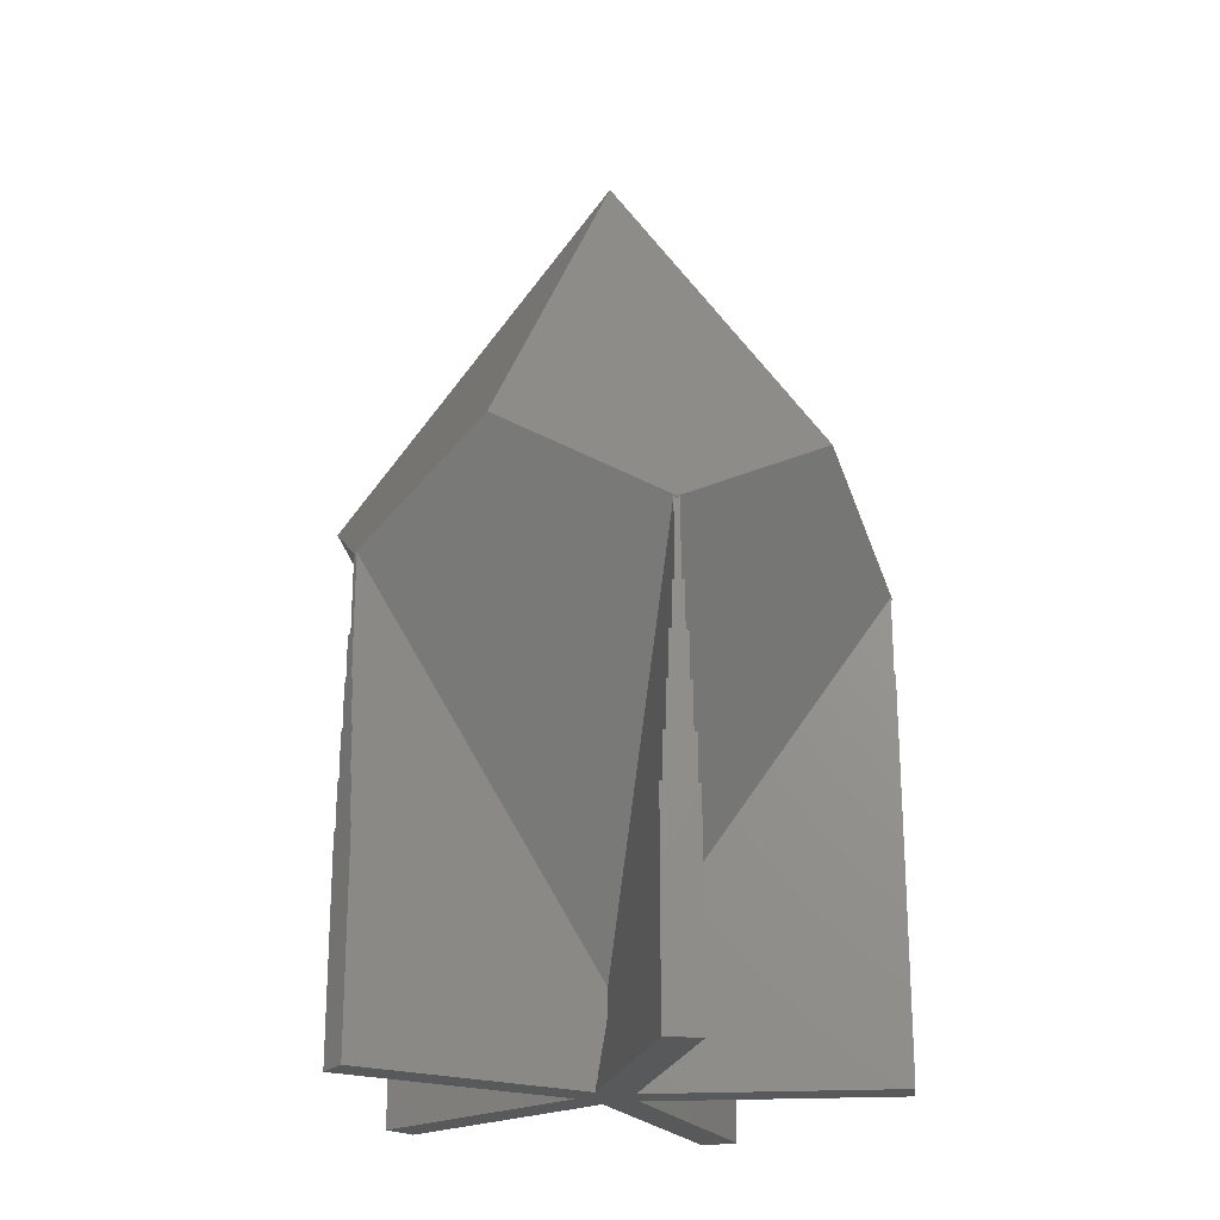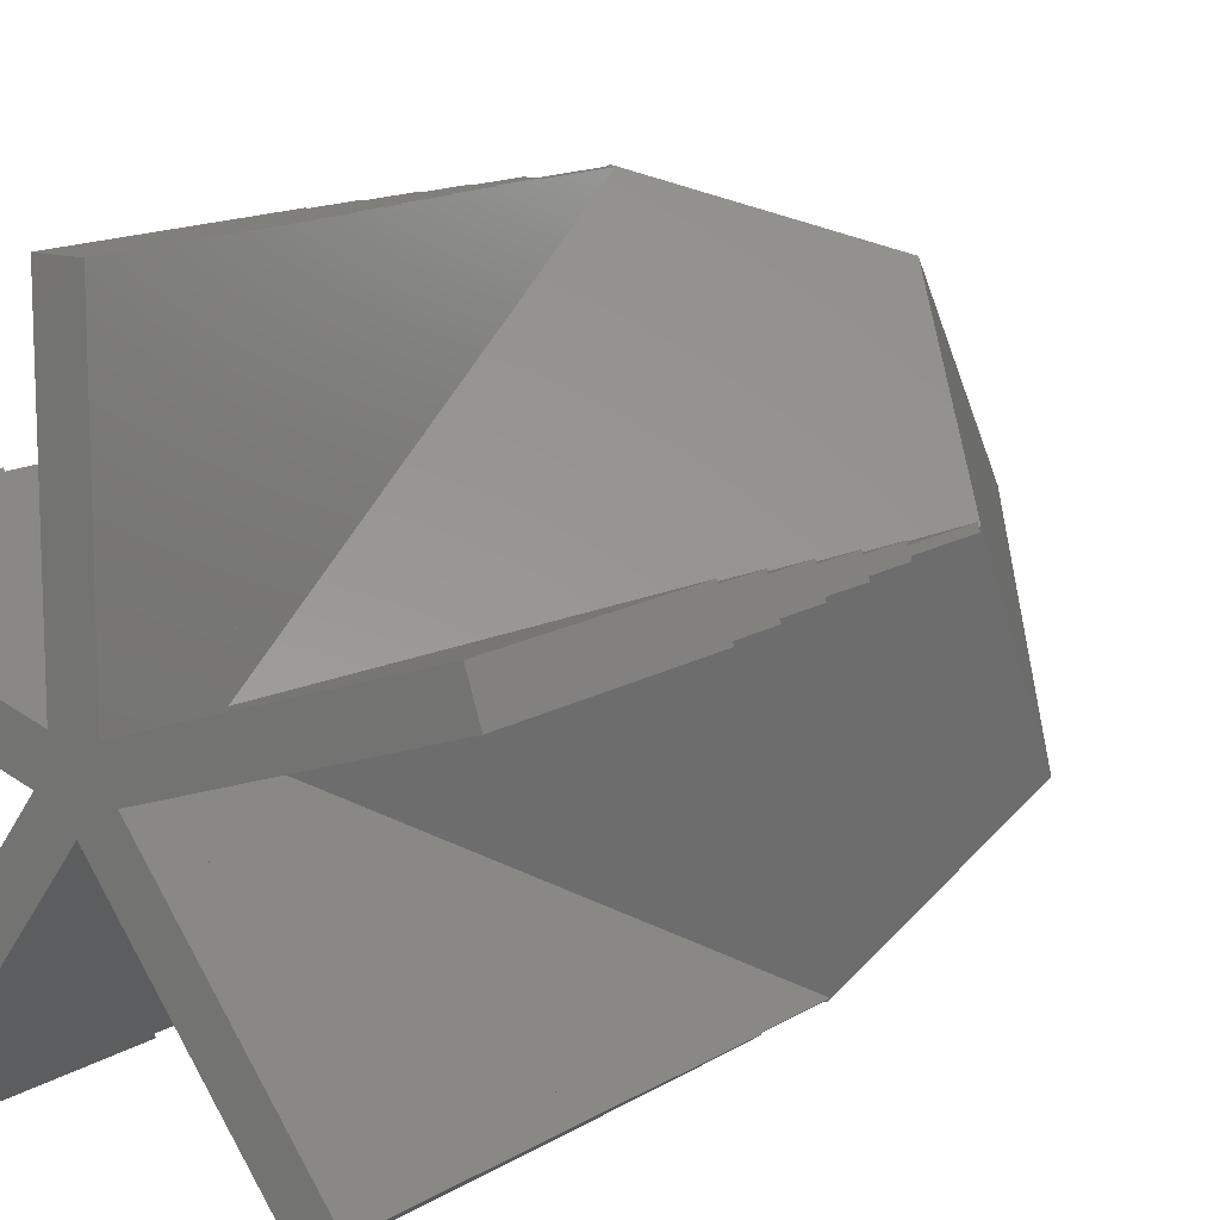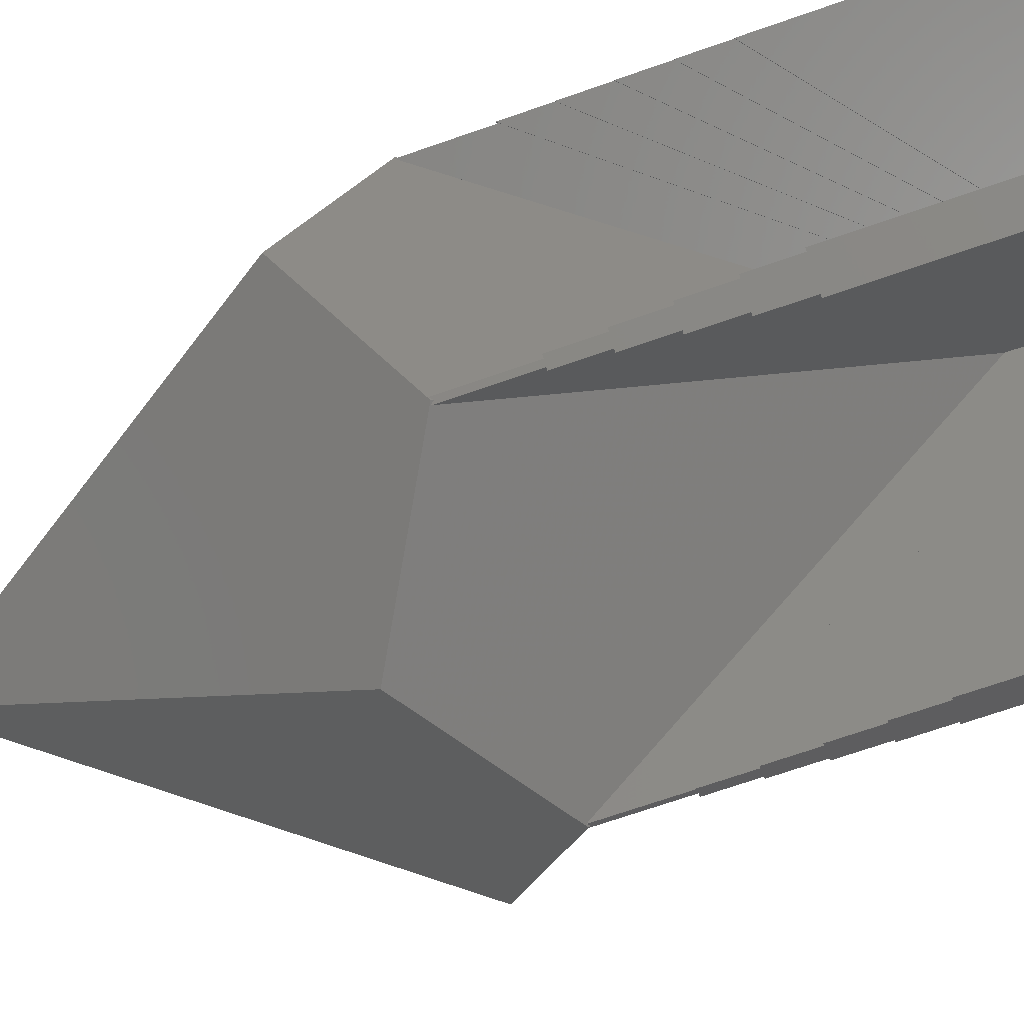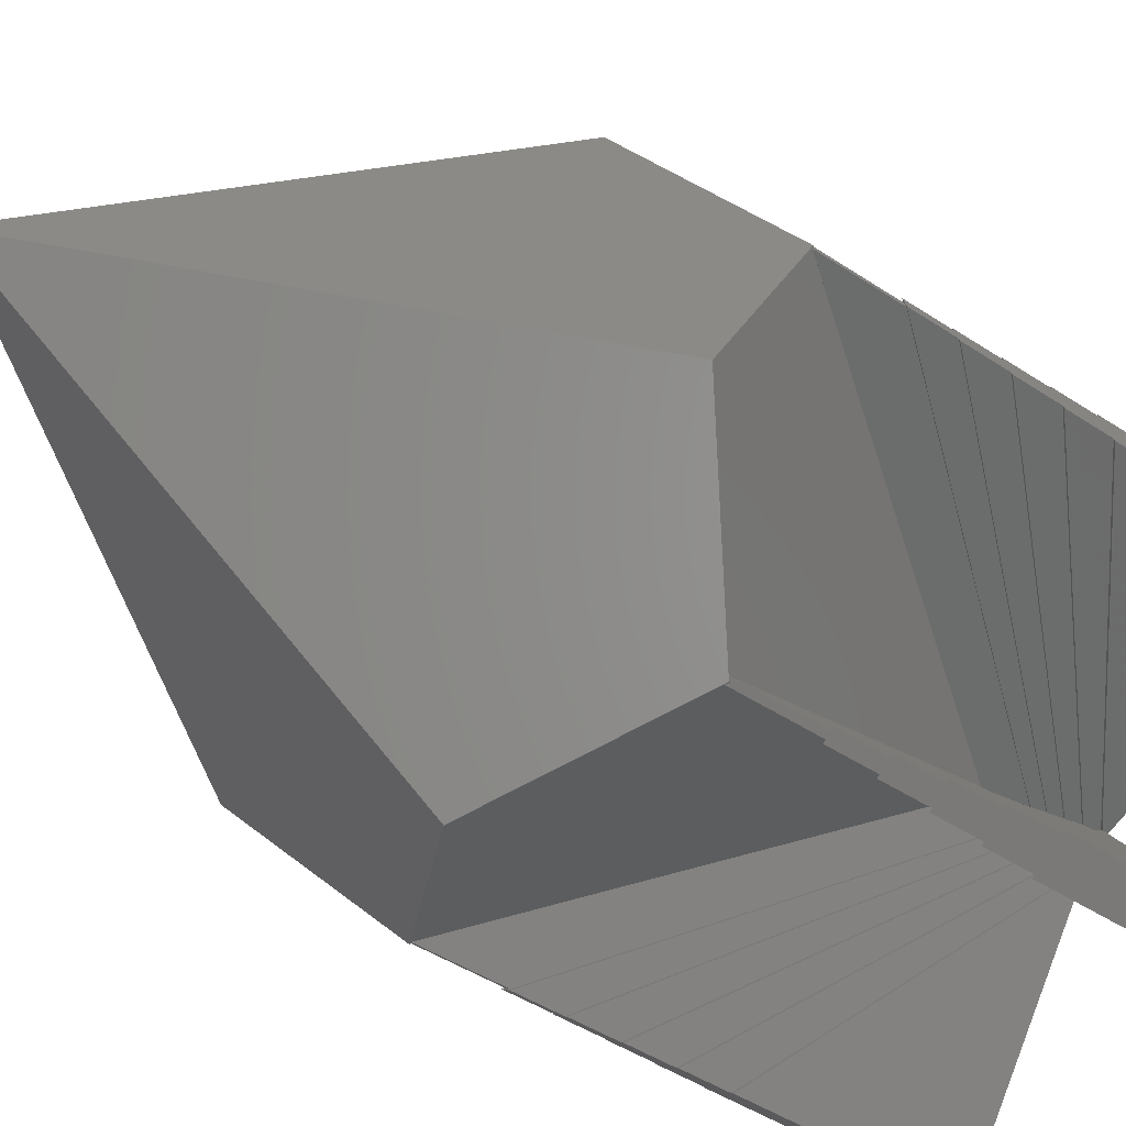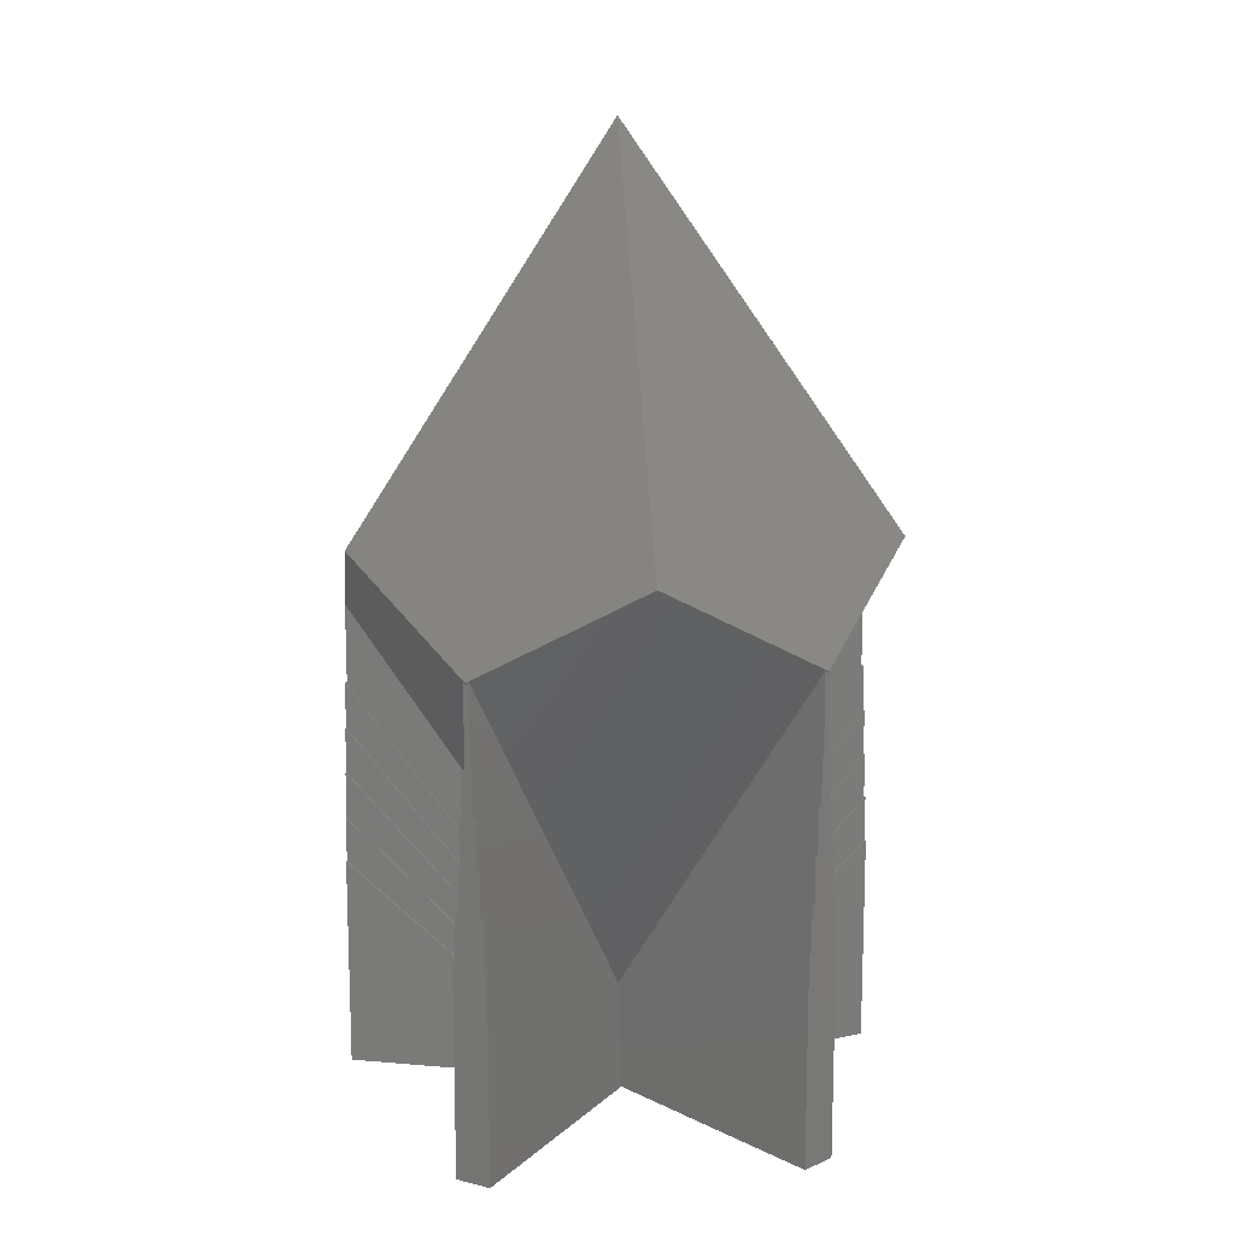
<metadata>
{"format":"stl","ext":"stl","renderer":"f3d","projection":"perspective","resolution":1024,"background":"white","views":[{"elev":-21.8,"azim":-120.4,"up":"+Z"},{"elev":13.3,"azim":-144.4,"up":"+Y"},{"elev":-71.3,"azim":109.1,"up":"+Y"},{"elev":-44.1,"azim":51.9,"up":"+Y"},{"elev":13.9,"azim":-79.1,"up":"+Z"}]}
</metadata>
<code>
# stl→obj: 250 verts, 502 faces
v 3.248 4.471 23.41
v -3.248 4.471 23.41
v 0 1.054e-06 31.15
v 1.778 8.406 16.59
v 5.281 7.268 18.56
v -1.778 8.406 16.59
v -5.281 7.268 18.56
v 0 8.984 15.59
v 1.778 -8.406 17.56
v 4.89 -6.882 14.92
v 5.183 -7.281 15.61
v 3.75 -5.331 12.23
v -1.778 -8.406 17.56
v -3.75 -5.331 12.23
v -4.744e-07 -0.1701 3.295
v 0 -8.984 18.56
v -5.183 -7.281 15.61
v -5.281 -7.268 15.59
v -5.253 -7.23 15.52
v 5.281 -7.268 15.59
v 5.253 -7.23 15.52
v -8.544 0.9067 16.59
v -8.544 2.776 15.59
v -8.544 -0.9067 17.56
v -5.256 -1.708 23.41
v 0 3.838e-07 31.15
v -2.103e-07 -2.633e-07 31.15
v -8.544 -2.776 18.56
v 8.544 2.776 15.59
v 8.526 2.68 15.61
v 8.5 2.762 15.52
v 8.544 0.9067 16.59
v 6.229 1.919 12.23
v 3.319 -4.398 10.82
v 0.1618 -0.05257 3.295
v 3.912 -5.214 12.23
v 8.544 -0.9067 17.56
v 8.544 -2.776 18.56
v 5.323 -7.18 15.61
v 0 -4.161e-07 31.15
v 0.1 6.517 12.23
v 0.08623 8.937 15.61
v 5.209 1.798 10.82
v 0.1 0.1376 3.295
v 0 8.937 15.52
v 6.167 2.109 12.23
v 8.473 2.844 15.61
v 5.256 -1.708 23.41
v 2.103e-07 -2.633e-07 31.15
v -0.08623 8.937 15.61
v -0.08905 8.442 14.92
v -0.1 6.517 12.23
v -5.209 1.798 10.82
v -0.1 0.1376 3.295
v -6.167 2.109 12.23
v -8.473 2.844 15.61
v -8.5 2.762 15.52
v -8.526 2.68 15.61
v -8.057 2.524 14.92
v -6.229 1.919 12.23
v -3.319 -4.398 10.82
v -0.1618 -0.05257 3.295
v -3.911 -5.214 12.23
v -5.034 -6.778 14.92
v -5.323 -7.18 15.61
v 8.469 2.857 12.96
v 8.469 2.857 15.61
v 0.1 0.1376 1.676
v 8.531 2.667 15.61
v 8.531 2.667 12.96
v 0.1618 -0.05257 1.676
v -0.1 8.937 12.96
v -0.1 8.937 15.61
v -0.1 0.1376 1.676
v 0.1 8.937 15.61
v 0.1 8.937 12.96
v -8.531 2.667 12.96
v -8.531 2.667 15.61
v -0.1618 -0.05257 1.676
v -8.469 2.857 12.96
v -8.469 2.857 15.61
v -5.172 -7.289 12.96
v -5.172 -7.289 15.61
v -4.744e-07 -0.1701 1.676
v -5.334 -7.172 12.96
v -5.334 -7.172 15.61
v 5.334 -7.172 12.96
v 5.334 -7.172 15.61
v 5.172 -7.289 15.61
v 5.172 -7.289 12.96
v -1.317e-17 -0.1701 1.676
v 8.478 2.965 11.51
v 0.2 0.2753 1.853
v 8.478 2.965 13.01
v 0.2 0.2753 1.322
v 8.602 2.585 13.01
v 8.447 3.06 11.51
v 8.447 3.06 10.01
v 8.416 3.155 10.01
v 8.416 3.155 8.511
v 8.385 3.25 8.511
v 8.385 3.25 7.011
v 8.355 3.345 0
v 8.355 3.345 7.011
v 8.694 2.299 7.011
v 8.664 2.394 8.511
v 8.633 2.489 10.01
v 8.602 2.585 11.51
v 8.633 2.489 11.51
v 8.664 2.394 10.01
v 8.694 2.299 8.511
v 8.725 2.204 0
v 8.725 2.204 7.011
v 0.3236 -0.1051 1.853
v 0.3236 -0.1051 1.322
v 0.3 0.4129 1.483
v 0.3 0.4129 0.9374
v 0.4854 -0.1577 1.483
v 0.4854 -0.1577 0.9374
v 0.4 0.5506 1.083
v 0.4 0.5506 0.5218
v 0.6472 -0.2103 1.083
v 0.6472 -0.2103 0.5218
v 0.5 0.6882 0.6523
v 0.5 0.6882 0.07566
v 0.809 -0.2629 0.6523
v 0.809 -0.2629 0.07566
v 0.6 0.8258 0.1908
v 0.6 0.8258 0
v 0.9708 -0.3154 0.1908
v 0.9708 -0.3154 0
v -0.2 0.2753 1.853
v -0.2 8.979 11.51
v -0.2 0.2753 1.322
v -0.2 8.979 13.01
v 0.6 8.979 0
v 0.5 8.979 7.011
v 0.6 8.979 7.011
v -0.5 8.979 7.011
v -0.6 8.979 0
v -0.6 8.979 7.011
v 0.4 8.979 8.511
v 0.5 8.979 8.511
v -0.4 8.979 8.511
v -0.5 8.979 8.511
v 0.3 8.979 10.01
v 0.4 8.979 10.01
v -0.3 8.979 10.01
v -0.4 8.979 10.01
v 0.2 8.979 11.51
v 0.3 8.979 11.51
v -0.3 8.979 11.51
v 0.2 8.979 13.01
v -0.3 0.4129 1.483
v -0.3 0.4129 0.9374
v -0.4 0.5506 1.083
v -0.4 0.5506 0.5218
v -0.5 0.6882 0.6523
v -0.5 0.6882 0.07566
v -0.6 0.8258 0.1908
v -0.6 0.8258 0
v -8.602 2.585 11.51
v -0.3236 -0.1051 1.853
v -8.602 2.585 13.01
v -0.3236 -0.1051 1.322
v -8.355 3.345 0
v -8.385 3.25 7.011
v -8.355 3.345 7.011
v -8.416 3.155 8.511
v -8.385 3.25 8.511
v -8.694 2.299 7.011
v -8.447 3.06 10.01
v -8.416 3.155 10.01
v -8.478 2.965 11.51
v -8.447 3.06 11.51
v -8.664 2.394 8.511
v -8.478 2.965 13.01
v -8.633 2.489 10.01
v -8.725 2.204 0
v -8.725 2.204 7.011
v -8.633 2.489 11.51
v -8.664 2.394 10.01
v -8.694 2.299 8.511
v -0.4854 -0.1577 1.483
v -0.4854 -0.1577 0.9374
v -0.6472 -0.2103 1.083
v -0.6472 -0.2103 0.5218
v -0.809 -0.2629 0.6523
v -0.809 -0.2629 0.07566
v -0.9708 -0.3154 0.1908
v -0.9708 -0.3154 0
v -5.116 -7.382 11.51
v 2.582e-19 -0.3403 1.853
v -5.116 -7.382 13.01
v -2.633e-17 -0.3403 1.322
v 2.582e-19 -0.3403 1.322
v -5.763 -6.912 0
v -5.682 -6.971 7.011
v -5.763 -6.912 7.011
v -4.873 -7.558 7.011
v -4.793 -7.617 0
v -4.793 -7.617 7.011
v -5.602 -7.029 8.511
v -5.682 -6.971 8.511
v -4.954 -7.5 8.511
v -4.873 -7.558 8.511
v -5.521 -7.088 10.01
v -5.602 -7.029 10.01
v -5.035 -7.441 10.01
v -4.954 -7.5 10.01
v -5.44 -7.147 11.51
v -5.521 -7.088 11.51
v -5.035 -7.441 11.51
v -5.44 -7.147 13.01
v -2.633e-17 -0.3403 1.853
v 3.872e-19 -0.5104 1.483
v -3.95e-17 -0.5104 0.9374
v 3.872e-19 -0.5104 0.9374
v -3.95e-17 -0.5104 1.483
v 5.163e-19 -0.6805 1.083
v -5.267e-17 -0.6805 0.5218
v 5.163e-19 -0.6805 0.5218
v -5.267e-17 -0.6805 1.083
v 6.454e-19 -0.8507 0.6523
v -6.584e-17 -0.8507 0.07566
v 6.454e-19 -0.8507 0.07566
v -6.584e-17 -0.8507 0.6523
v 7.745e-19 -1.021 0.1908
v 7.745e-19 -1.021 0
v -7.9e-17 -1.021 0.1908
v 5.44 -7.147 11.51
v 5.44 -7.147 13.01
v 4.793 -7.617 0
v 4.873 -7.558 7.011
v 4.793 -7.617 7.011
v 5.682 -6.971 7.011
v 5.763 -6.912 0
v 5.763 -6.912 7.011
v 4.954 -7.5 8.511
v 4.873 -7.558 8.511
v 5.602 -7.029 8.511
v 5.682 -6.971 8.511
v 5.035 -7.441 10.01
v 4.954 -7.5 10.01
v 5.521 -7.088 10.01
v 5.602 -7.029 10.01
v 5.116 -7.382 11.51
v 5.035 -7.441 11.51
v 5.521 -7.088 11.51
v 5.116 -7.382 13.01
f 1 2 3
f 4 1 5
f 1 4 2
f 6 2 4
f 2 6 7
f 6 4 8
f 9 10 11
f 12 13 14
f 13 12 10
f 12 14 15
f 13 9 16
f 14 13 17
f 18 17 13
f 17 18 19
f 13 10 9
f 11 20 9
f 20 11 21
f 22 7 23
f 7 22 2
f 2 22 24
f 25 3 2
f 3 25 26
f 25 2 24
f 26 25 27
f 25 24 28
f 29 30 31
f 32 30 29
f 32 33 30
f 34 33 32
f 33 34 35
f 36 32 37
f 36 37 38
f 32 36 34
f 38 39 36
f 39 20 21
f 20 39 38
f 28 13 25
f 13 28 18
f 25 40 27
f 25 16 40
f 16 25 13
f 4 41 42
f 43 41 4
f 41 43 44
f 42 8 4
f 8 42 45
f 46 5 47
f 29 47 5
f 47 29 31
f 5 46 4
f 4 46 43
f 9 38 48
f 38 9 20
f 40 48 49
f 16 48 40
f 48 16 9
f 8 50 6
f 50 8 45
f 51 6 50
f 52 6 51
f 52 53 6
f 53 52 54
f 7 55 56
f 55 6 53
f 55 7 6
f 56 23 7
f 23 56 57
f 32 5 1
f 5 32 29
f 32 1 37
f 48 3 26
f 48 26 49
f 3 48 1
f 1 48 37
f 37 48 38
f 58 23 57
f 58 22 23
f 59 22 58
f 60 22 59
f 61 60 62
f 60 61 22
f 63 22 61
f 22 63 24
f 64 24 63
f 24 64 28
f 65 28 64
f 65 18 28
f 18 65 19
f 27 49 26
f 49 27 40
f 66 46 67
f 66 43 46
f 68 43 66
f 43 68 44
f 44 68 68
f 31 67 47
f 67 31 66
f 69 31 30
f 31 69 70
f 31 70 66
f 67 46 47
f 30 33 69
f 33 70 69
f 35 70 33
f 35 71 70
f 71 35 71
f 72 52 73
f 74 52 72
f 54 74 74
f 74 54 52
f 75 45 42
f 45 75 76
f 45 73 50
f 72 45 76
f 45 72 73
f 50 73 51
f 75 42 41
f 51 73 52
f 41 76 75
f 44 76 41
f 76 44 68
f 77 60 78
f 77 62 60
f 62 77 79
f 55 80 81
f 53 80 55
f 74 53 54
f 53 74 80
f 57 81 80
f 81 57 56
f 77 57 80
f 78 57 77
f 57 78 58
f 58 78 59
f 81 56 55
f 59 78 60
f 82 15 14
f 82 14 83
f 15 82 84
f 79 61 62
f 85 61 79
f 61 85 63
f 63 85 86
f 86 19 65
f 19 86 85
f 19 83 17
f 82 19 85
f 19 82 83
f 14 17 83
f 64 86 65
f 63 86 64
f 34 71 35
f 87 34 36
f 87 36 88
f 34 87 71
f 89 21 11
f 21 89 90
f 21 88 39
f 87 21 90
f 21 87 88
f 88 36 39
f 11 10 89
f 10 12 89
f 91 15 84
f 90 15 91
f 15 90 12
f 12 90 89
f 92 93 94
f 93 92 95
f 94 96 92
f 97 92 98
f 99 98 100
f 101 100 102
f 102 103 104
f 105 102 100
f 106 100 98
f 107 98 92
f 108 92 96
f 107 92 108
f 107 108 109
f 98 107 106
f 106 107 110
f 100 106 105
f 105 106 111
f 102 105 103
f 112 105 113
f 105 112 103
f 93 66 94
f 66 93 68
f 96 66 70
f 66 96 94
f 114 70 71
f 70 114 96
f 114 108 96
f 108 114 115
f 98 116 97
f 116 98 117
f 118 107 109
f 107 118 119
f 116 92 97
f 92 116 95
f 118 108 115
f 108 118 109
f 100 120 99
f 120 100 121
f 120 98 99
f 98 120 117
f 122 107 119
f 107 122 110
f 122 106 110
f 106 122 123
f 102 124 101
f 124 102 125
f 124 100 101
f 100 124 121
f 106 126 111
f 126 106 123
f 126 105 111
f 105 126 127
f 103 128 104
f 128 103 129
f 128 102 104
f 102 128 125
f 105 130 113
f 130 105 127
f 112 130 131
f 130 112 113
f 132 133 134
f 133 132 135
f 136 137 138
f 137 136 139
f 140 139 136
f 139 140 141
f 137 142 143
f 142 137 144
f 139 144 137
f 144 139 145
f 142 146 147
f 146 142 148
f 144 148 142
f 148 144 149
f 146 150 151
f 150 146 133
f 148 133 146
f 133 148 152
f 150 135 153
f 135 150 133
f 135 72 153
f 132 72 135
f 72 132 74
f 76 153 72
f 76 93 153
f 68 93 76
f 93 68 68
f 93 150 153
f 150 93 95
f 154 148 155
f 148 154 152
f 116 146 151
f 146 116 117
f 154 133 152
f 133 154 134
f 150 116 151
f 116 150 95
f 156 144 157
f 144 156 149
f 156 148 149
f 148 156 155
f 146 120 147
f 120 146 117
f 120 142 147
f 142 120 121
f 158 139 159
f 139 158 145
f 158 144 145
f 144 158 157
f 142 124 143
f 124 142 121
f 124 137 143
f 137 124 125
f 160 140 161
f 140 160 141
f 160 139 141
f 139 160 159
f 137 128 138
f 128 137 125
f 128 136 138
f 136 128 129
f 162 163 164
f 163 162 165
f 166 167 168
f 167 169 170
f 171 167 166
f 169 172 173
f 167 171 169
f 172 174 175
f 176 169 171
f 174 162 177
f 178 172 176
f 174 178 162
f 172 178 174
f 169 176 172
f 179 171 166
f 171 179 180
f 177 162 164
f 162 178 181
f 178 176 182
f 176 171 183
f 164 80 177
f 80 164 77
f 163 77 164
f 77 163 79
f 80 132 177
f 74 132 80
f 132 74 74
f 132 174 177
f 174 132 134
f 178 184 181
f 184 178 185
f 154 172 175
f 172 154 155
f 184 162 181
f 162 184 165
f 174 154 175
f 154 174 134
f 176 186 182
f 186 176 187
f 186 178 182
f 178 186 185
f 172 156 173
f 156 172 155
f 156 169 173
f 169 156 157
f 171 188 183
f 188 171 189
f 176 188 187
f 188 176 183
f 169 158 170
f 158 169 157
f 158 167 170
f 167 158 159
f 179 190 180
f 190 179 191
f 171 190 189
f 190 171 180
f 167 160 168
f 160 167 159
f 166 160 161
f 160 166 168
f 192 193 194
f 193 192 195
f 193 195 196
f 197 198 199
f 198 197 200
f 201 200 197
f 200 201 202
f 198 203 204
f 203 198 205
f 200 205 198
f 205 200 206
f 203 207 208
f 207 203 209
f 205 209 203
f 209 205 210
f 207 211 212
f 211 207 192
f 209 192 207
f 192 209 213
f 211 194 214
f 194 211 192
f 85 194 82
f 215 194 193
f 194 215 82
f 84 215 91
f 215 84 82
f 194 85 214
f 85 163 214
f 163 85 79
f 211 163 165
f 163 211 214
f 209 216 213
f 216 209 217
f 217 218 216
f 207 184 185
f 184 207 212
f 192 219 195
f 219 192 213
f 216 219 213
f 184 211 165
f 211 184 212
f 205 220 210
f 220 205 221
f 220 221 222
f 209 223 217
f 223 209 210
f 220 223 210
f 186 207 185
f 207 186 208
f 203 186 187
f 186 203 208
f 200 224 206
f 224 200 225
f 225 226 224
f 205 227 221
f 227 205 206
f 224 227 206
f 188 203 187
f 203 188 204
f 198 188 189
f 188 198 204
f 201 228 202
f 228 201 229
f 200 230 225
f 230 200 202
f 228 230 202
f 190 198 189
f 198 190 199
f 197 190 191
f 190 197 199
f 231 114 232
f 114 231 115
f 233 234 235
f 234 233 236
f 237 236 233
f 236 237 238
f 234 239 240
f 239 234 241
f 236 241 234
f 241 236 242
f 239 243 244
f 243 239 245
f 241 245 239
f 245 241 246
f 243 247 248
f 247 243 231
f 245 231 243
f 231 245 249
f 247 232 250
f 232 247 231
f 232 87 250
f 114 87 232
f 71 114 71
f 114 71 87
f 90 250 87
f 90 215 250
f 215 90 91
f 247 215 196
f 215 247 250
f 196 215 193
f 245 118 249
f 118 245 119
f 243 219 218
f 219 243 248
f 219 216 218
f 118 231 249
f 231 118 115
f 219 247 196
f 219 196 195
f 247 219 248
f 241 122 246
f 122 241 123
f 122 245 246
f 245 122 119
f 223 243 218
f 223 218 217
f 243 223 244
f 239 223 222
f 223 239 244
f 222 223 220
f 236 126 242
f 126 236 127
f 126 241 242
f 241 126 123
f 227 239 222
f 227 222 221
f 239 227 240
f 234 227 226
f 227 234 240
f 226 227 224
f 237 130 238
f 130 237 131
f 130 236 238
f 236 130 127
f 230 234 226
f 230 226 225
f 234 230 235
f 233 230 229
f 230 233 235
f 229 230 228
f 229 191 161
f 201 191 229
f 191 201 197
f 233 131 237
f 229 131 233
f 229 129 131
f 161 129 229
f 129 161 136
f 136 161 140
f 131 103 112
f 103 131 129
f 191 166 161
f 166 191 179

</code>
